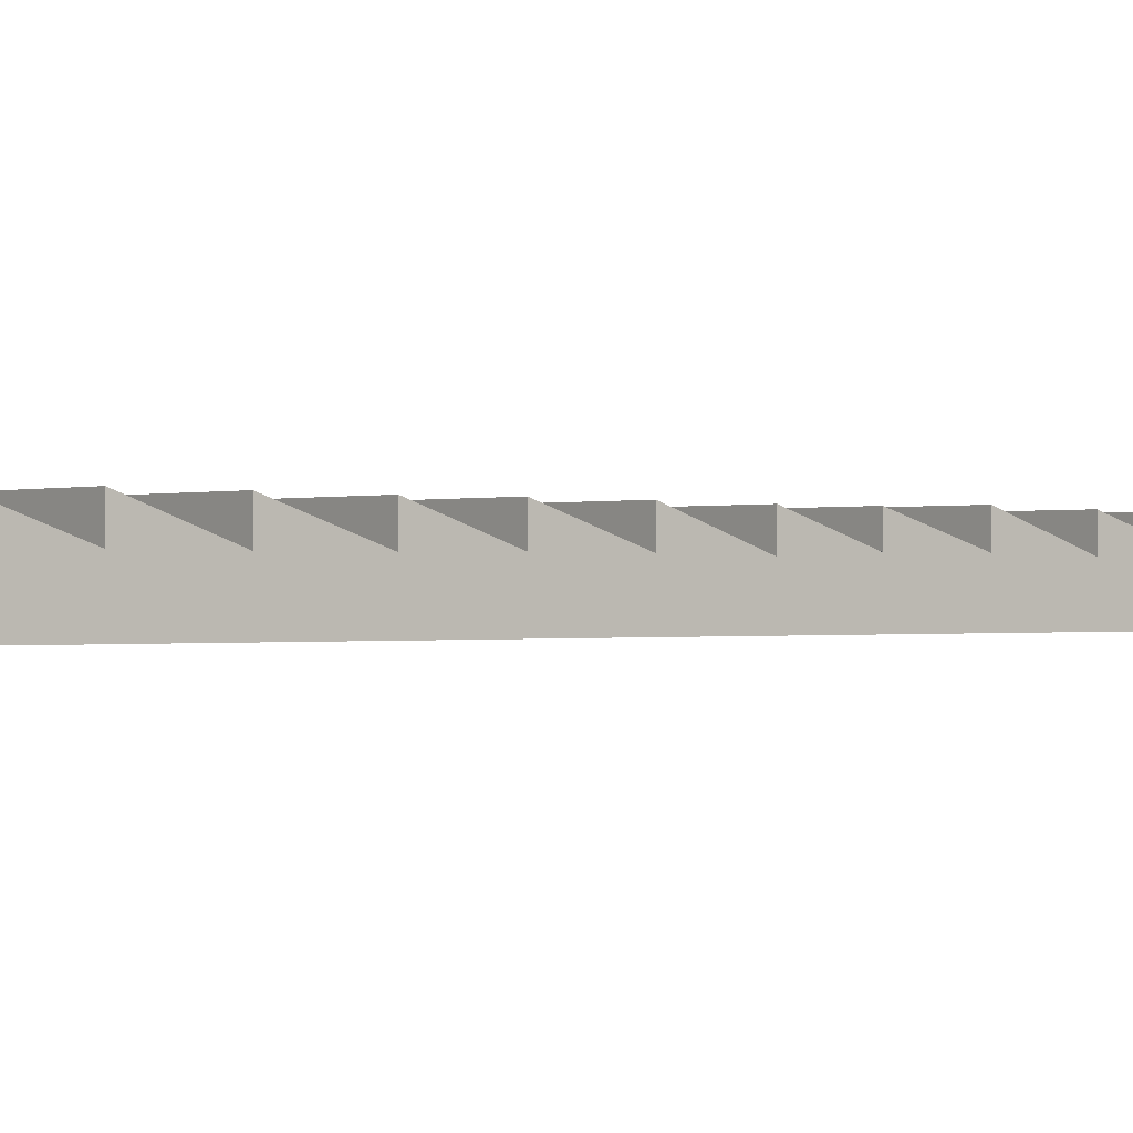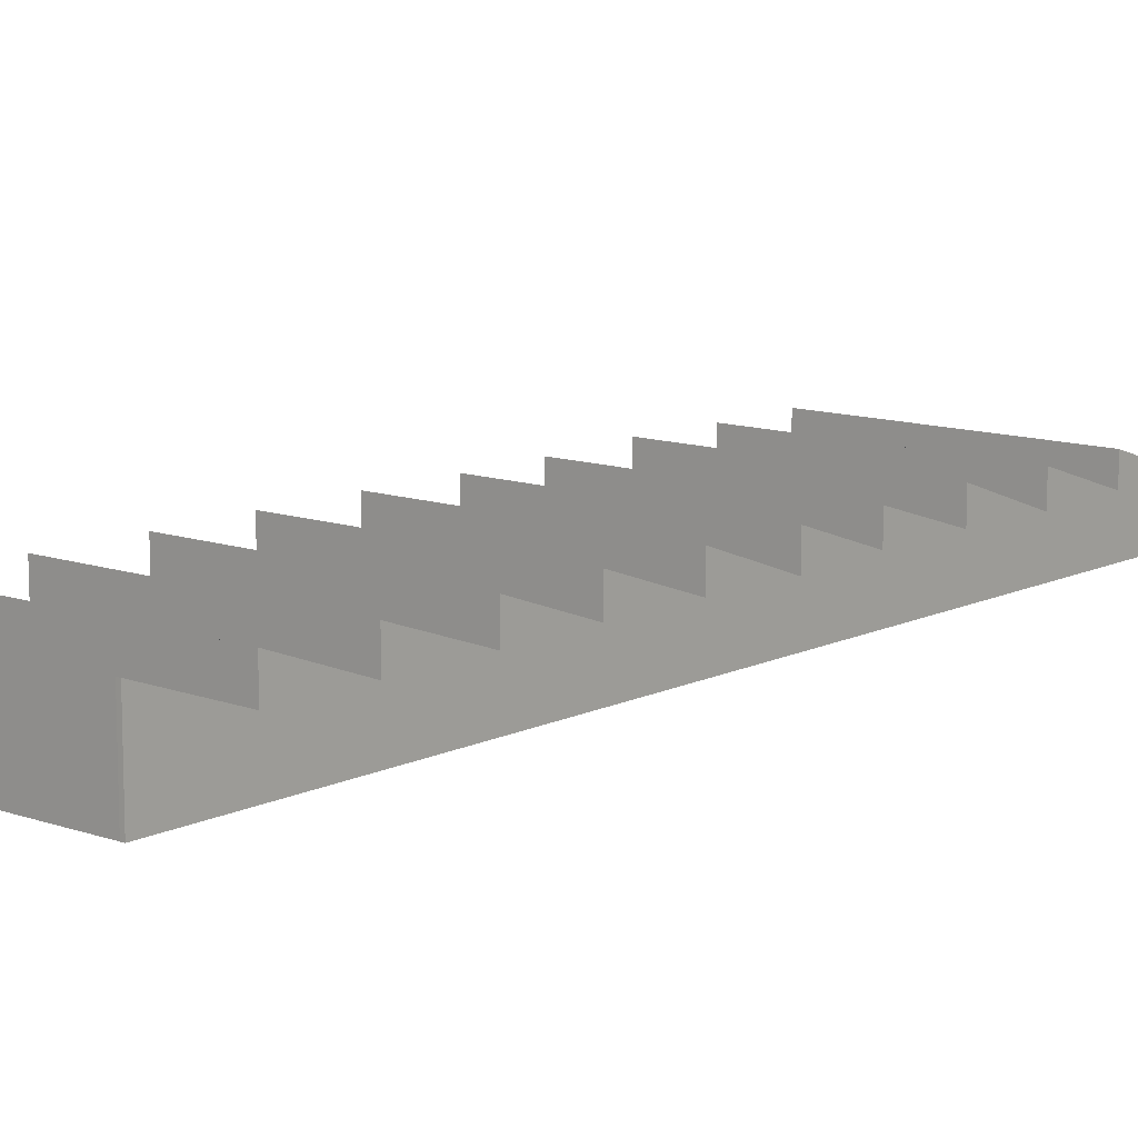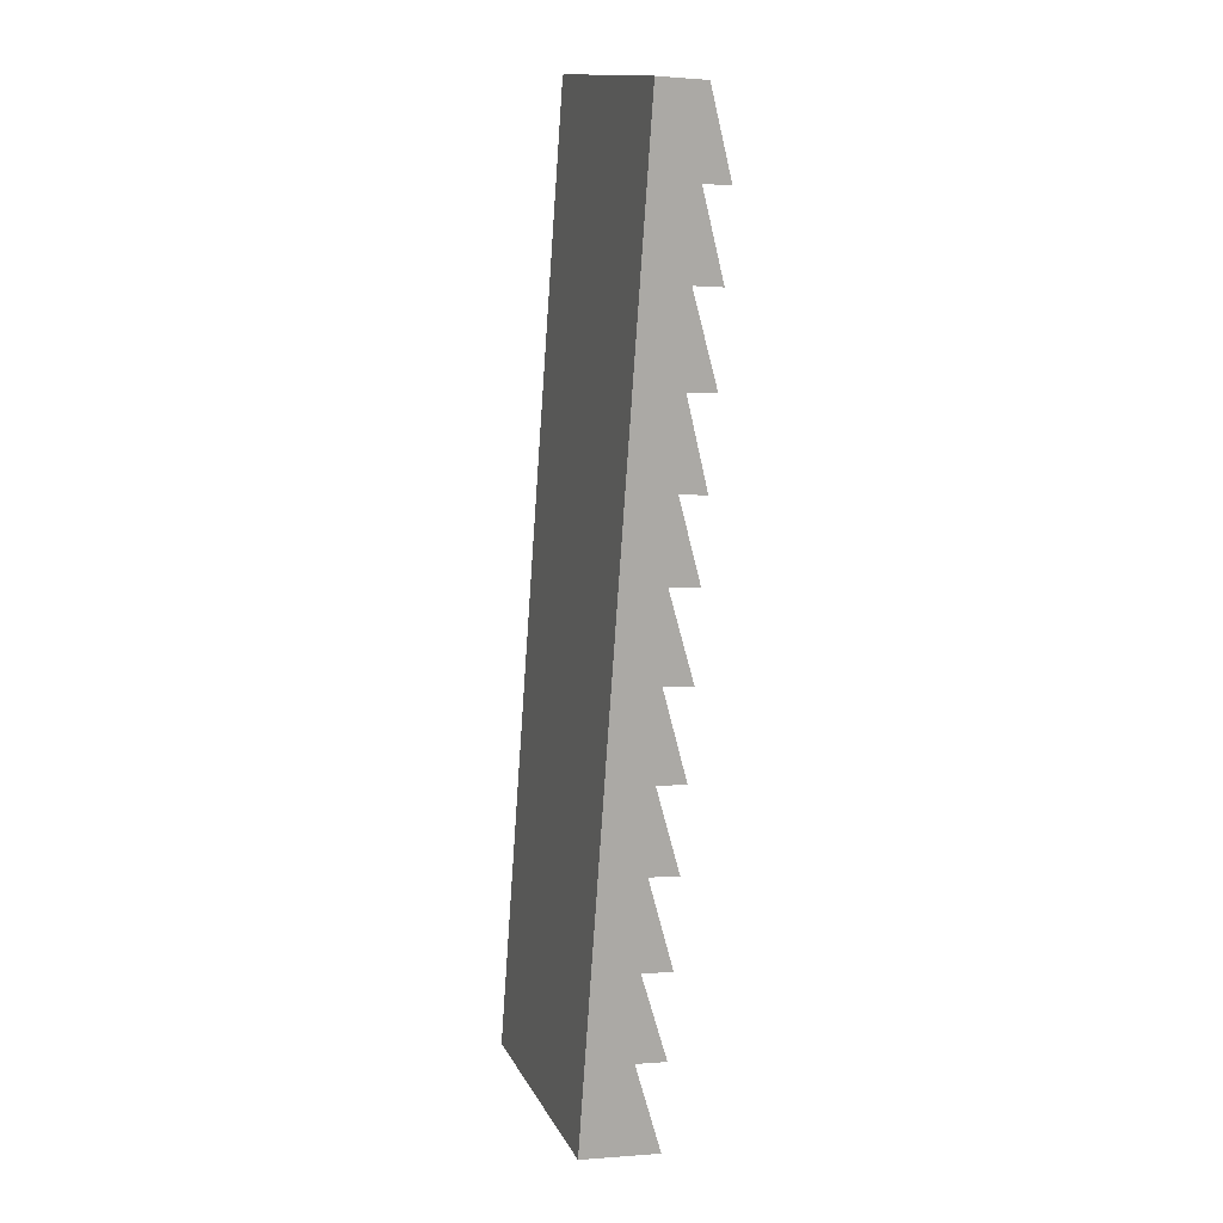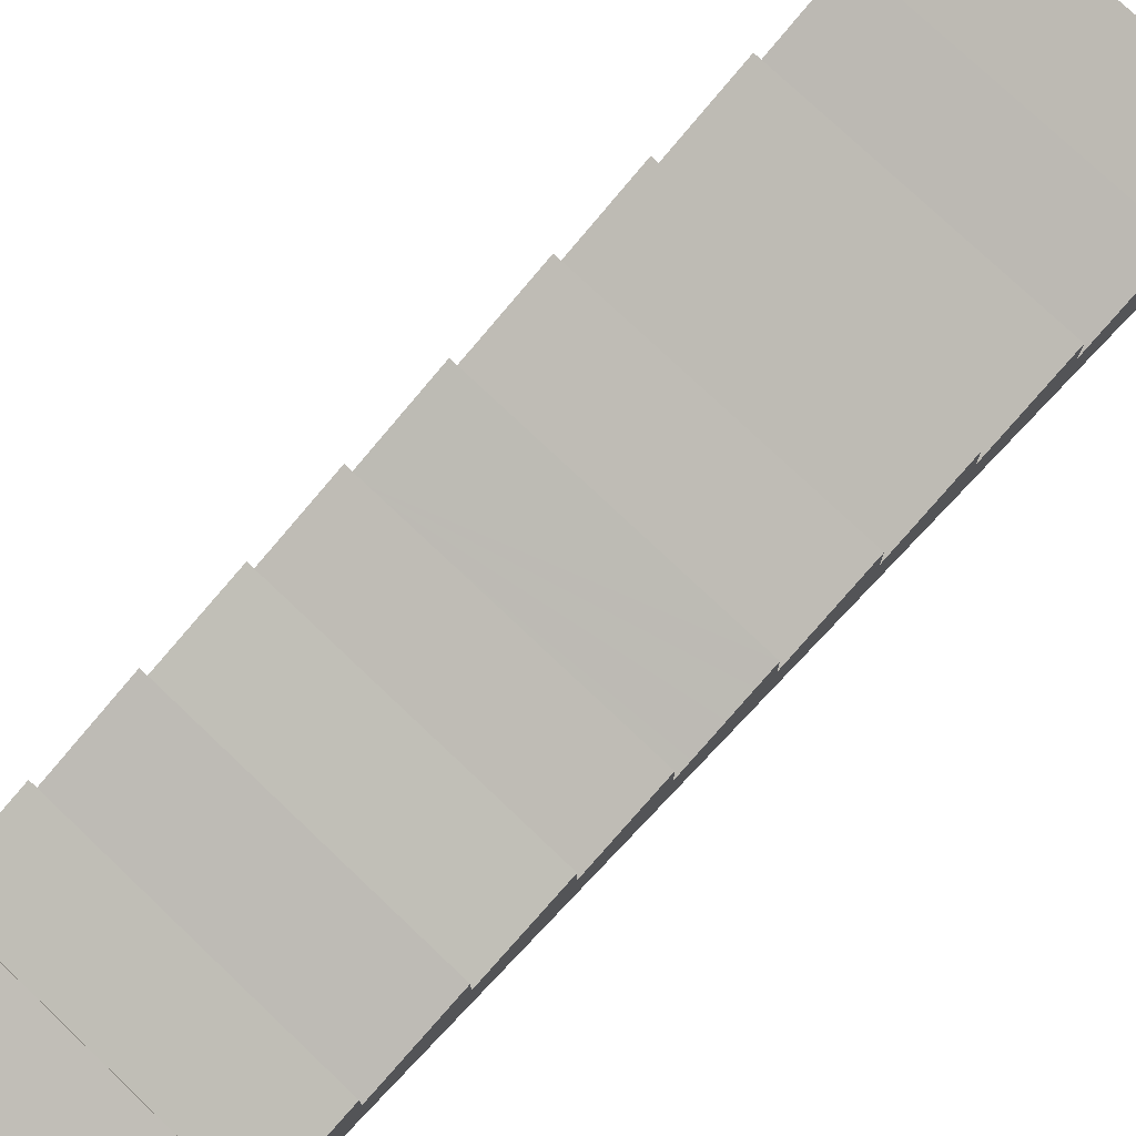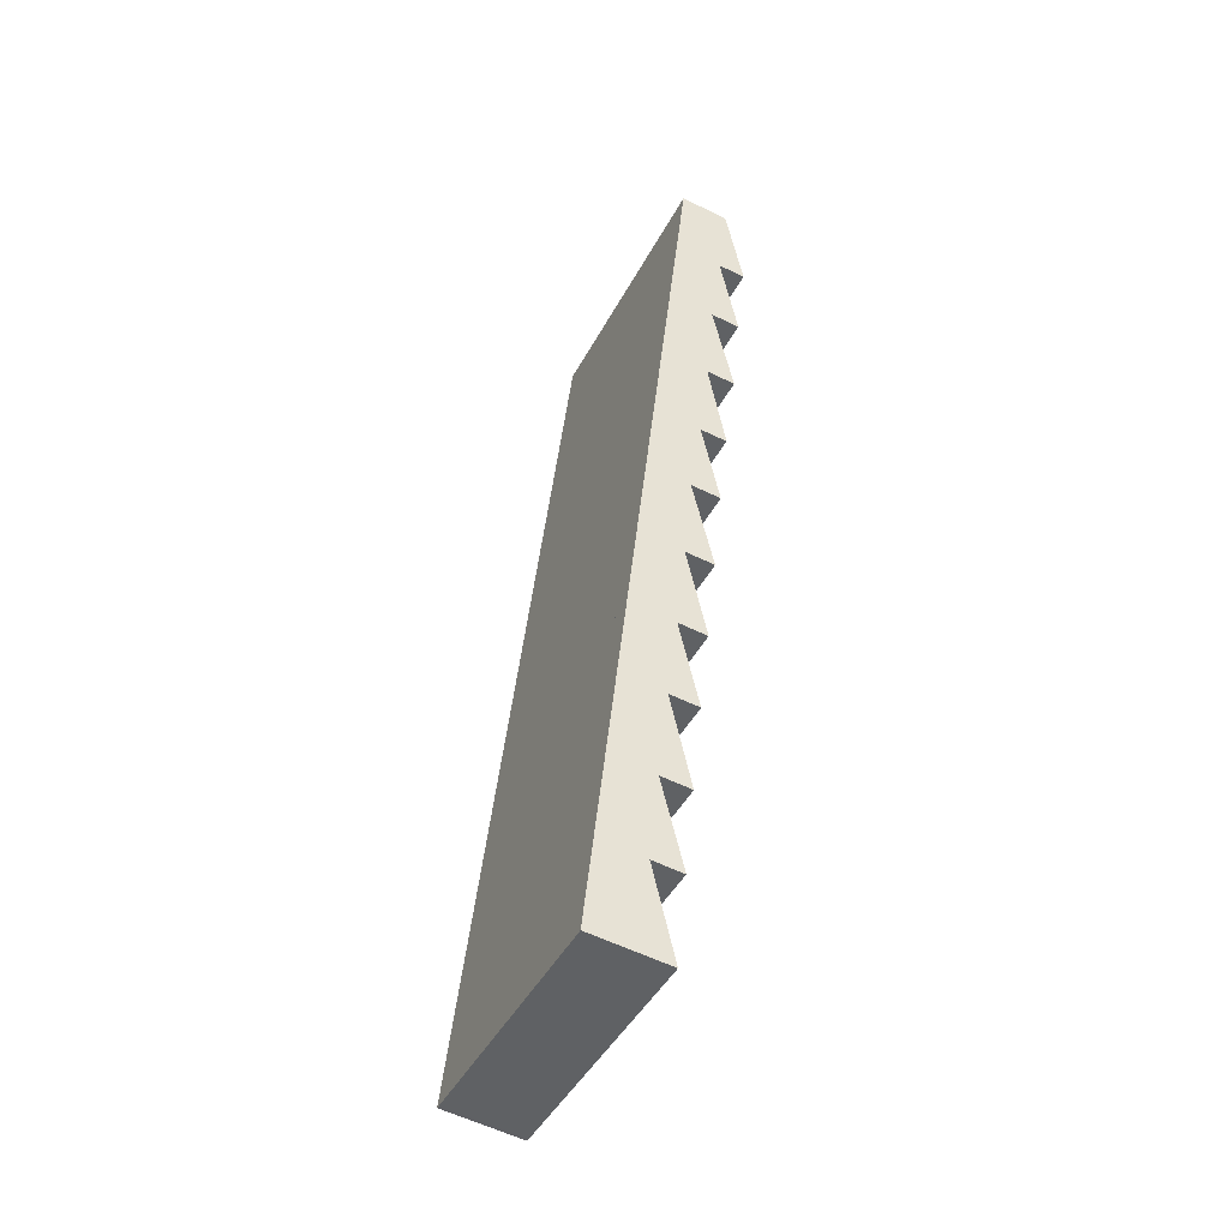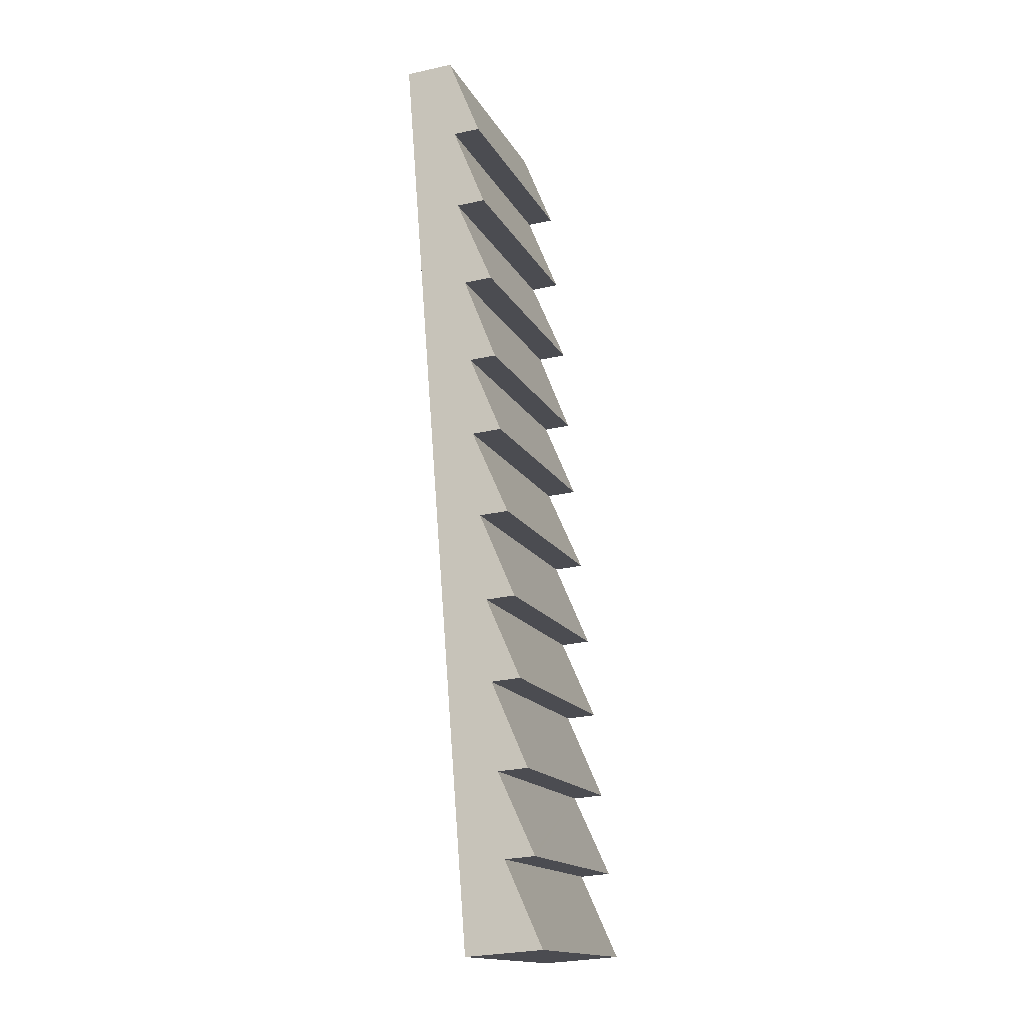
<metadata>
{"format":"obj","ext":"obj","renderer":"f3d","projection":"perspective","resolution":1024,"background":"white","views":[{"elev":-0.2,"azim":-114.3,"up":"+Y"},{"elev":11.5,"azim":-126.8,"up":"+Y"},{"elev":-0.0,"azim":71.9,"up":"+Z"},{"elev":76.0,"azim":56.3,"up":"+Y"},{"elev":-58.0,"azim":63.2,"up":"+Z"},{"elev":-27.9,"azim":108.9,"up":"+Z"}]}
</metadata>
<code>
v  52.24 8.714 91.49
v  28.6 5.596 106.8
v  54.39 5.596 101
v  22.42 8.714 98.23
v  24.78 5.596 107.7
v  24.51 5.701 107.4
v  22.42 -6.015e-15 98.23
v  24.51 -6.576e-15 107.4
v  24.78 -6.593e-15 107.7
v  28.6 -6.54e-15 106.8
v  54.39 -6.183e-15 101
v  52.24 -5.602e-15 91.49
v  36.81 5.388 23.23
v  4.524 9.014 19.82
v  6.848 5.388 30
v  35.47 7.509 17.27
v  34.51 9.014 13.04
v  35.73 7.085 18.46
v  34.51 -7.987e-16 13.04
v  36.81 -1.422e-15 23.23
v  35.73 -1.13e-15 18.46
v  35.47 -1.058e-15 17.27
v  4.524 -1.214e-15 19.82
v  6.848 -1.837e-15 30
v  45.57 5.567 61.97
v  13.6 8.718 59.58
v  15.68 5.567 68.72
v  44.68 6.925 58.02
v  44.24 7.6 56.06
v  43.76 8.33 53.94
v  43.5 8.718 52.82
v  13.6 -3.648e-15 59.58
v  15.68 -4.208e-15 68.72
v  45.57 -3.794e-15 61.97
v  44.68 -3.553e-15 58.02
v  43.5 -3.234e-15 52.82
v  44.24 -3.433e-15 56.06
v  43.76 -3.303e-15 53.94
v  48.35 8.065 74.26
v  20.25 5.335 88.72
v  50.09 5.335 81.97
v  48.03 8.572 72.83
v  47.8 8.918 71.85
v  17.94 8.918 78.6
v  17.94 -4.813e-15 78.6
v  20.25 -5.433e-15 88.72
v  50.09 -5.02e-15 81.97
v  48.35 -4.547e-15 74.26
v  47.8 -4.4e-15 71.85
v  48.03 -4.46e-15 72.83
v  43.11 5.846 51.09
v  13.6 5.218 59.58
v  43.5 5.218 52.82
v  42.37 7.049 47.79
v  41.75 8.04 45.07
v  41.24 8.86 42.82
v  11.32 8.86 49.58
v  11.32 -3.036e-15 49.58
v  43.11 -3.128e-15 51.09
v  41.24 -2.622e-15 42.82
v  41.75 -2.76e-15 45.07
v  42.37 -2.926e-15 47.79
v  45.57 8.714 61.97
v  17.94 5.564 78.6
v  47.8 5.564 71.85
v  15.68 8.714 68.72
v  6.848 8.905 30
v  37.65 7.567 26.95
v  36.81 8.905 23.23
v  38.97 5.471 32.77
v  9.025 5.471 39.54
v  9.025 -2.421e-15 39.54
v  38.97 -2.007e-15 32.77
v  37.65 -1.65e-15 26.95
v  2.302 5.484 10.09
v  0.414 9.22 -0.102
v  0 9.217 5.644e-16
v  10.29 9.22 -2.334
v  32.31 5.484 3.301
v  26.11 9.22 -5.911
v  29.59 9.22 -6.697
v  30.02 9.22 -6.796
v  30.34 8.71 -5.417
v  32.31 -2.021e-16 3.301
v  30.34 3.317e-16 -5.417
v  30.02 4.161e-16 -6.796
v  29.59 4.101e-16 -6.697
v  26.11 3.619e-16 -5.911
v  10.29 1.429e-16 -2.334
v  0.414 6.246e-18 -0.102
v  0 0 0
v  2.302 -6.175e-16 10.09
v  9.025 8.93 39.54
v  40.44 6.656 39.26
v  38.97 8.93 32.77
v  41.24 5.411 42.82
v  11.32 5.411 49.58
v  40.44 -2.404e-15 39.26
v  52.24 5.564 91.49
v  20.25 8.714 88.72
v  22.42 5.564 98.23
v  51.66 6.42 88.91
v  51.4 6.801 87.75
v  50.09 8.714 81.97
v  51.66 -5.444e-15 88.91
v  51.4 -5.373e-15 87.75
v  34.13 6.051 11.35
v  4.524 5.41 19.82
v  34.51 5.41 13.04
v  33.04 7.879 6.539
v  32.4 8.961 3.691
v  32.31 9.108 3.301
v  2.302 9.108 10.09
v  34.13 -6.952e-16 11.35
v  33.04 -4.004e-16 6.539
v  32.4 -2.26e-16 3.691
g defaultobject
f 1 2 3
f 2 1 4
f 2 4 5
f 5 4 6
f 7 6 4
f 6 7 8
f 8 5 6
f 5 8 9
f 9 2 5
f 2 9 3
f 3 9 10
f 3 10 11
f 3 12 1
f 12 3 11
f 12 4 1
f 4 12 7
f 12 8 7
f 8 12 9
f 9 12 10
f 10 12 11
f 13 14 15
f 14 13 16
f 14 16 17
f 16 13 18
f 16 19 17
f 19 16 18
f 19 18 13
f 19 13 20
f 19 20 21
f 19 21 22
f 19 14 17
f 14 19 23
f 23 15 14
f 15 23 24
f 24 13 15
f 13 24 20
f 22 23 19
f 23 22 21
f 23 21 20
f 23 20 24
f 25 26 27
f 26 25 28
f 26 28 29
f 26 29 30
f 26 30 31
f 32 27 26
f 27 32 33
f 33 25 27
f 25 33 34
f 34 28 25
f 28 34 29
f 29 34 30
f 30 34 35
f 30 35 31
f 31 35 36
f 36 35 37
f 36 37 38
f 36 26 31
f 26 36 32
f 36 33 32
f 33 36 35
f 33 35 34
f 35 36 38
f 35 38 37
f 39 40 41
f 40 39 42
f 40 42 43
f 40 43 44
f 45 40 44
f 40 45 46
f 46 41 40
f 41 46 47
f 47 39 41
f 39 47 48
f 39 48 42
f 42 48 43
f 43 48 49
f 49 48 50
f 49 44 43
f 44 49 45
f 49 46 45
f 46 49 50
f 46 50 47
f 47 50 48
f 51 52 53
f 52 51 54
f 52 54 55
f 52 55 56
f 52 56 57
f 58 52 57
f 52 58 32
f 32 53 52
f 53 32 36
f 36 51 53
f 51 36 54
f 54 36 55
f 55 36 56
f 56 36 59
f 56 59 60
f 60 59 61
f 61 59 62
f 60 57 56
f 57 60 58
f 58 36 32
f 36 58 62
f 62 58 60
f 36 62 59
f 62 60 61
f 63 64 65
f 64 63 66
f 33 64 66
f 64 33 45
f 45 65 64
f 65 45 49
f 65 34 63
f 34 65 49
f 34 66 63
f 66 34 33
f 34 45 33
f 45 34 49
f 67 68 69
f 68 67 70
f 70 67 71
f 24 71 67
f 71 24 72
f 72 70 71
f 70 72 73
f 73 68 70
f 68 73 69
f 69 73 74
f 69 74 20
f 20 67 69
f 67 20 24
f 20 72 24
f 72 20 74
f 72 74 73
f 75 76 77
f 76 75 78
f 78 75 79
f 78 79 80
f 80 79 81
f 81 79 82
f 82 79 83
f 84 83 79
f 83 84 85
f 83 85 82
f 82 85 86
f 86 81 82
f 81 86 80
f 80 86 78
f 78 86 76
f 76 86 87
f 76 87 88
f 76 88 89
f 76 89 90
f 90 77 76
f 77 90 91
f 91 75 77
f 75 91 92
f 92 79 75
f 79 92 84
f 92 85 84
f 85 92 86
f 86 92 87
f 87 92 88
f 88 92 89
f 89 92 90
f 90 92 91
f 93 94 95
f 94 93 96
f 96 93 97
f 72 97 93
f 97 72 58
f 58 96 97
f 96 58 60
f 60 94 96
f 94 60 95
f 95 60 73
f 73 60 98
f 73 93 95
f 93 73 72
f 73 58 72
f 58 73 60
f 60 73 98
f 99 100 101
f 100 99 102
f 100 102 103
f 100 103 104
f 103 47 104
f 47 103 102
f 47 102 99
f 47 99 12
f 47 12 105
f 47 105 106
f 47 100 104
f 100 47 46
f 46 101 100
f 101 46 7
f 7 99 101
f 99 7 12
f 47 7 46
f 7 47 106
f 7 106 105
f 7 105 12
f 107 108 109
f 108 107 110
f 108 110 111
f 108 111 112
f 108 112 113
f 92 108 113
f 108 92 23
f 23 109 108
f 109 23 19
f 19 107 109
f 107 19 110
f 110 19 114
f 110 114 111
f 111 114 115
f 111 115 112
f 112 115 116
f 112 116 84
f 84 113 112
f 113 84 92
f 92 19 23
f 19 92 114
f 114 92 116
f 116 92 84
f 114 116 115

</code>
